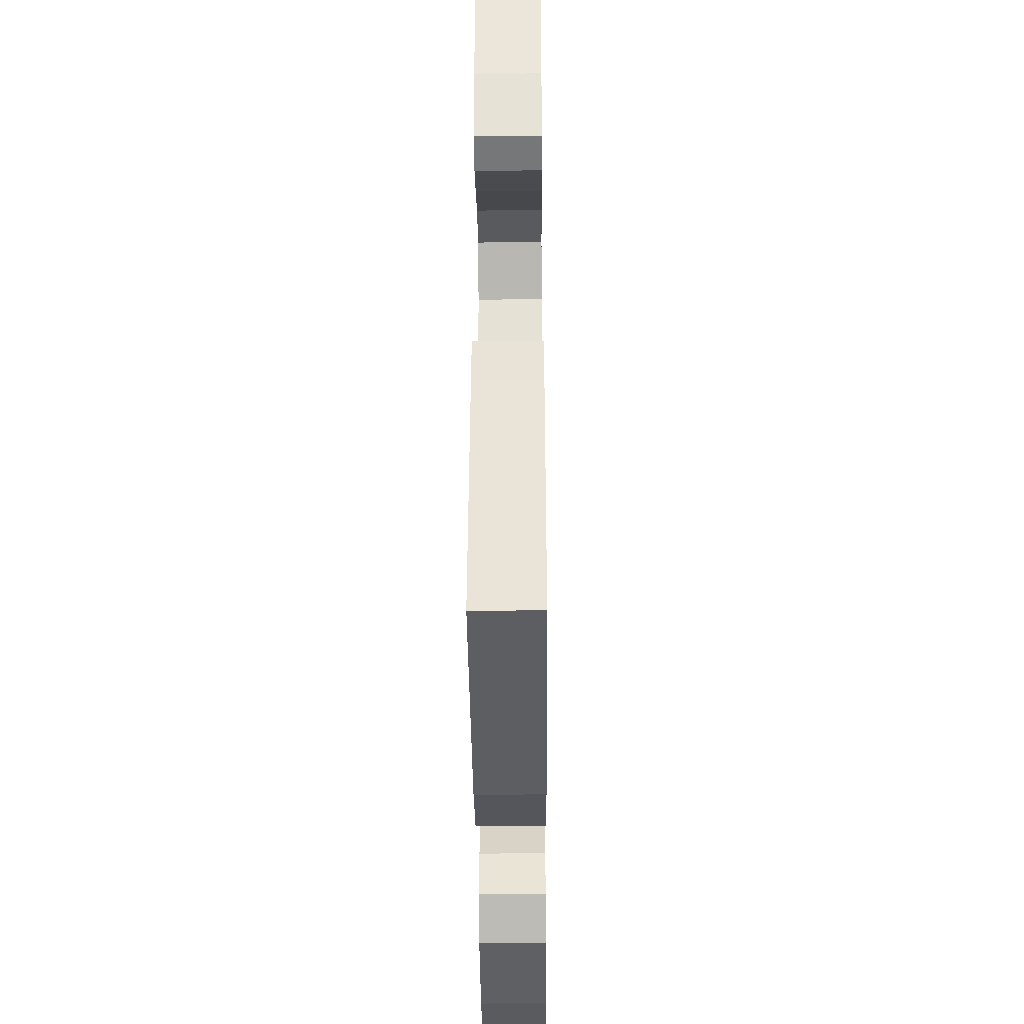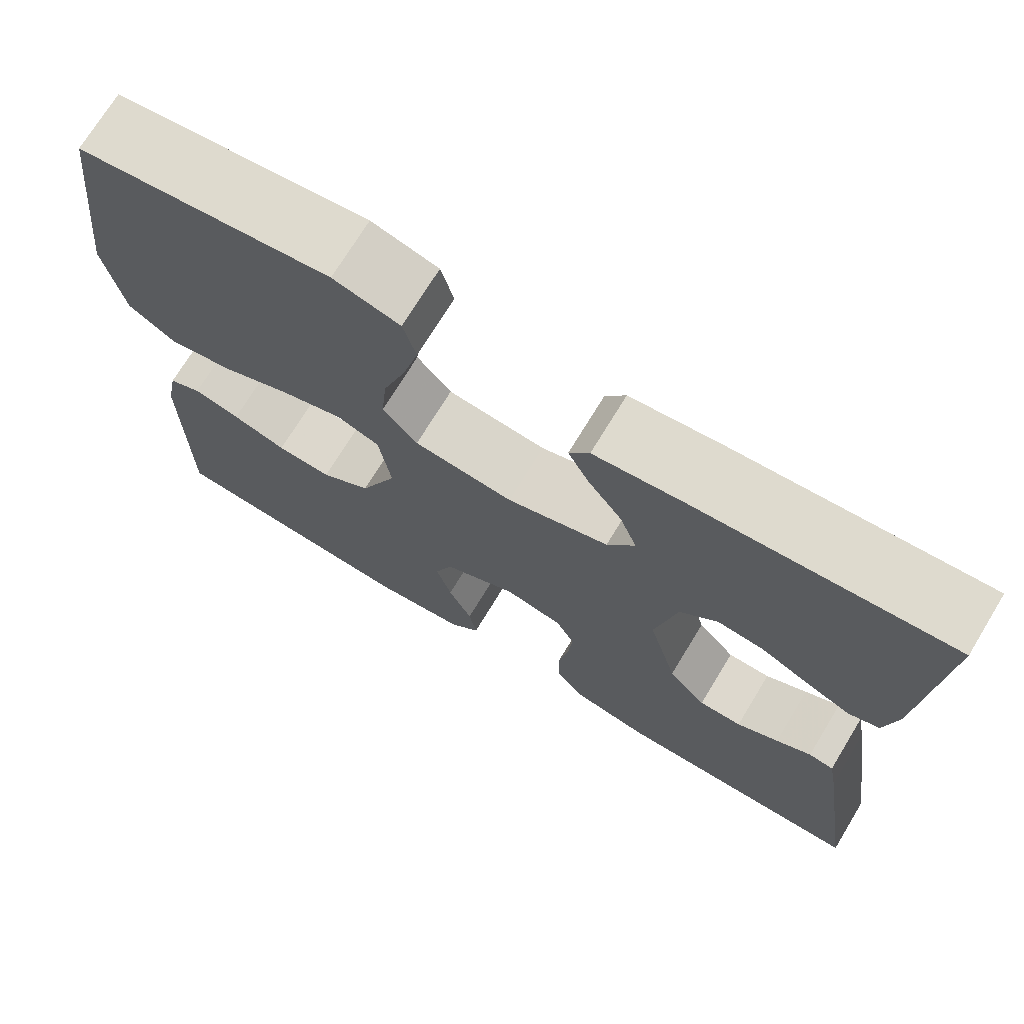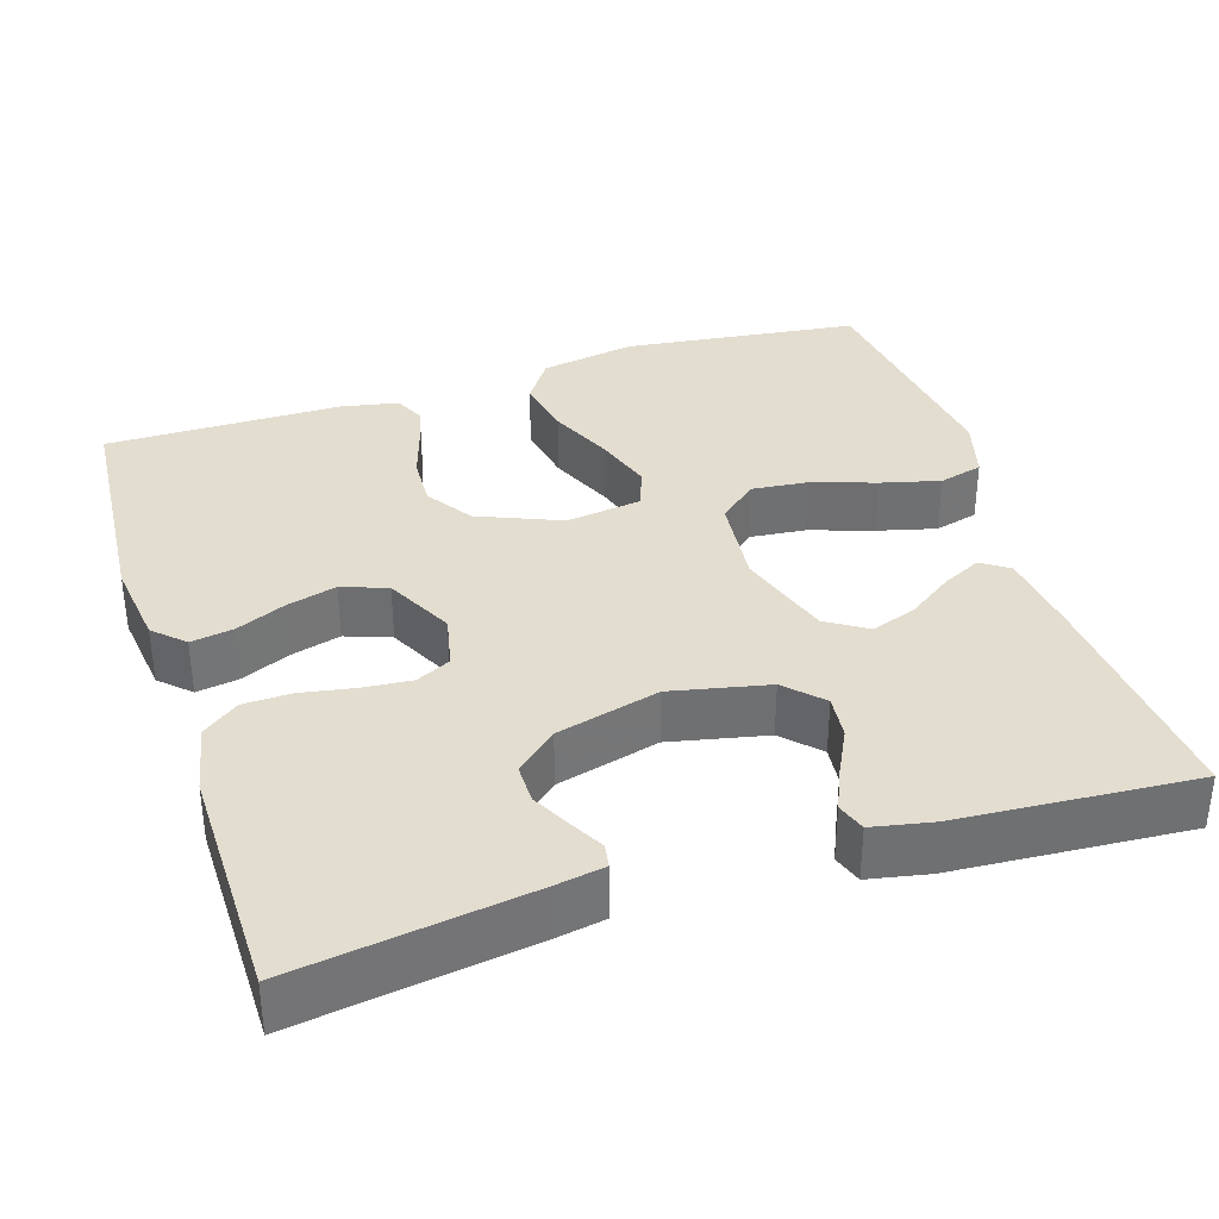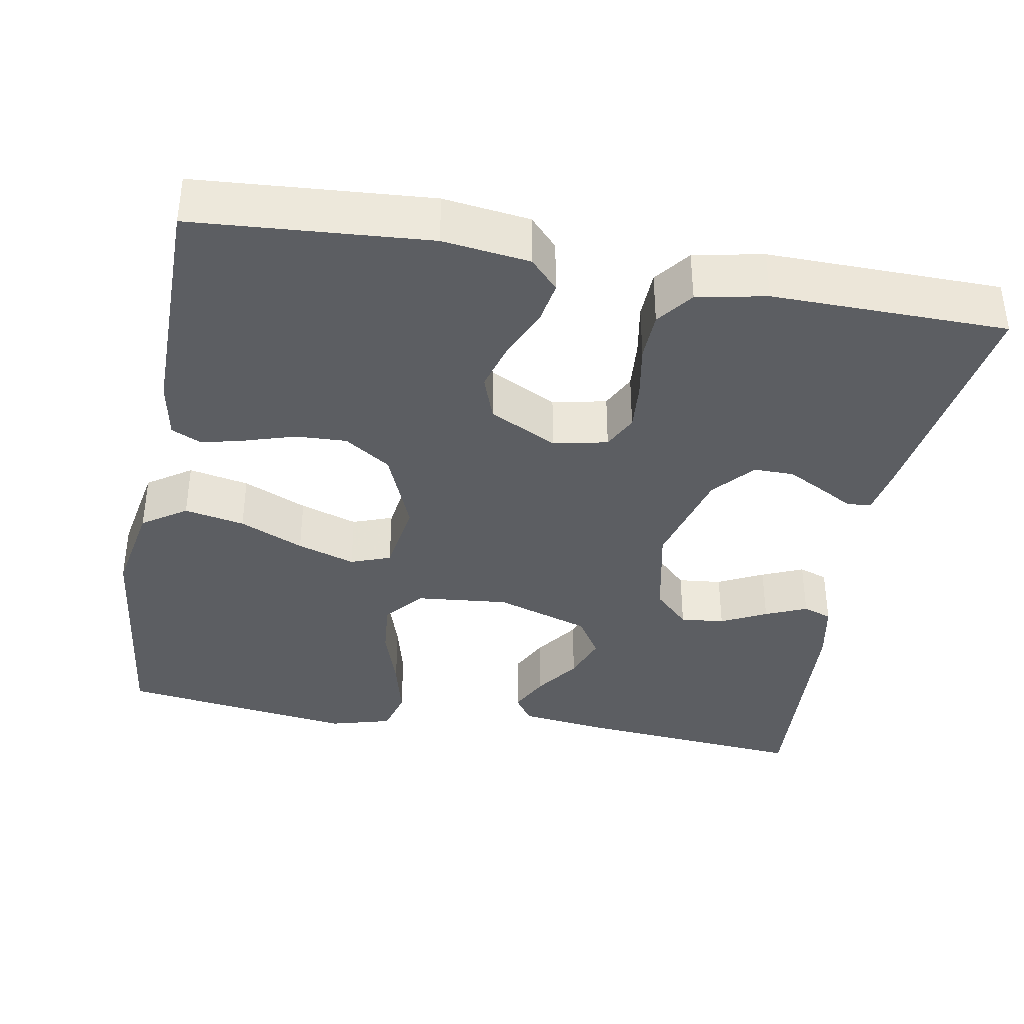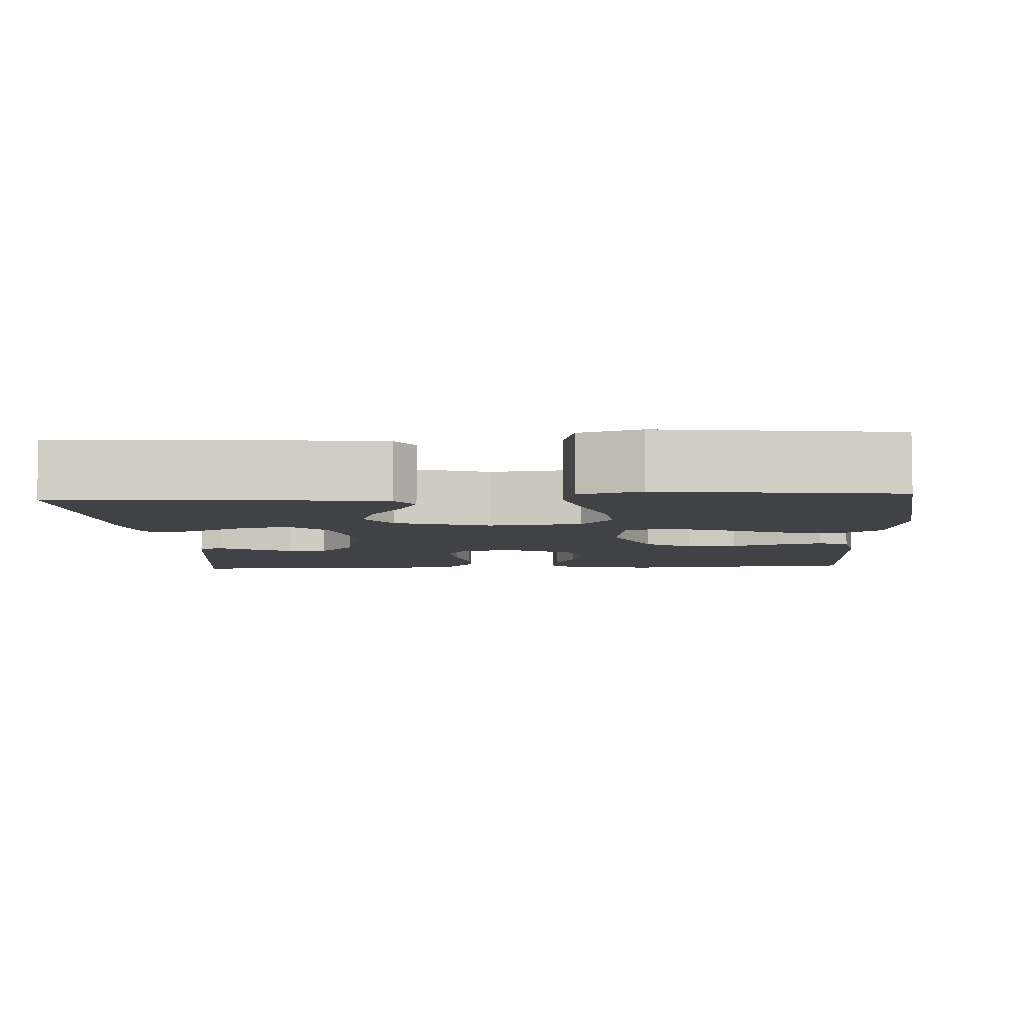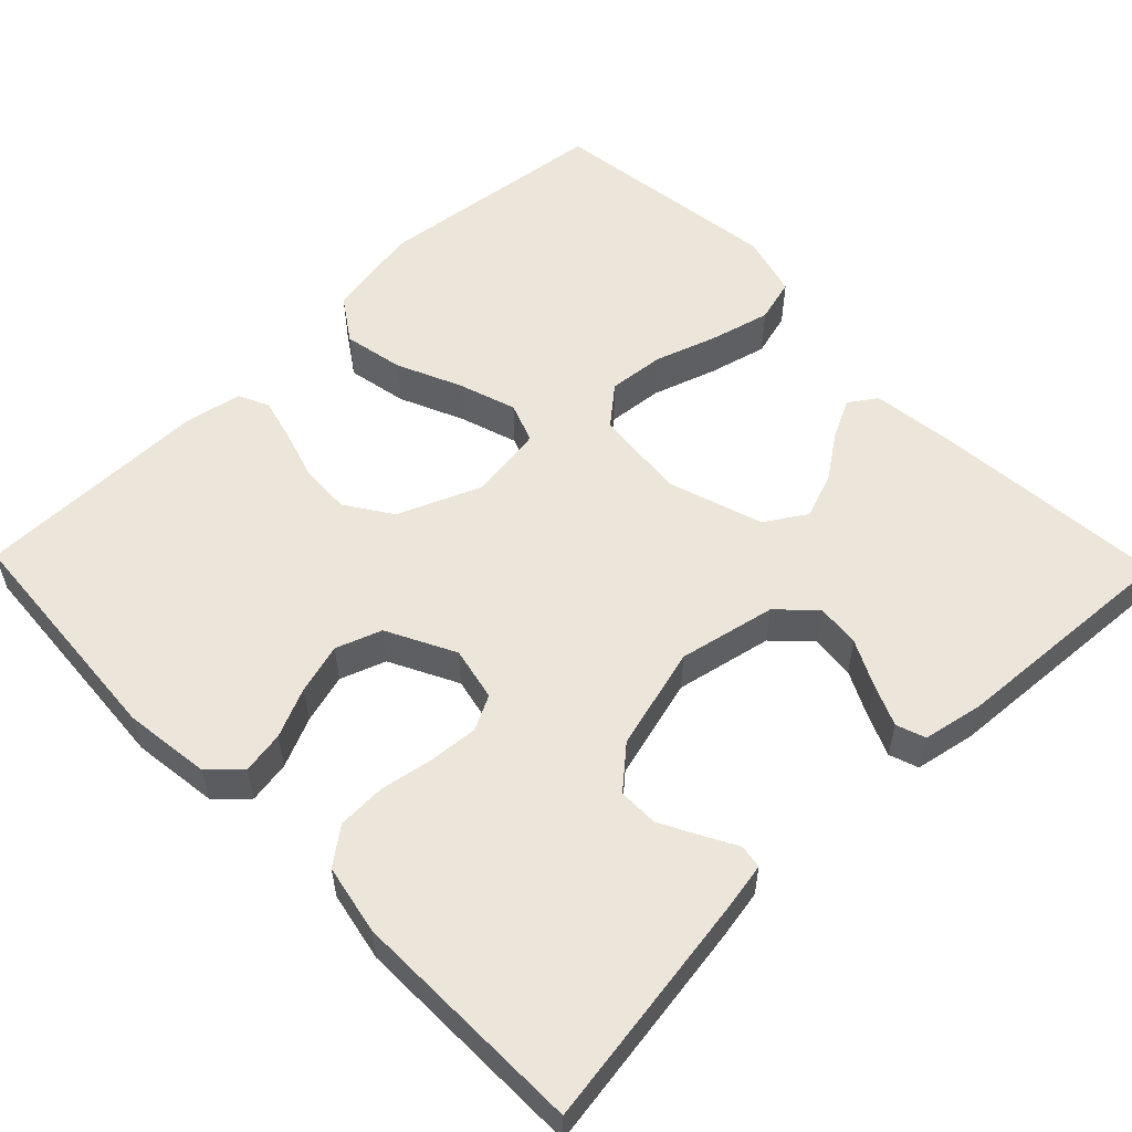
<metadata>
{"format":"obj","ext":"obj","renderer":"f3d","projection":"perspective","resolution":1024,"background":"white","views":[{"elev":-37.7,"azim":-89.5,"up":"+Z"},{"elev":72.1,"azim":-148.7,"up":"+Z"},{"elev":35.5,"azim":-107.6,"up":"+Y"},{"elev":-37.8,"azim":169.6,"up":"+Y"},{"elev":-6.1,"azim":3.6,"up":"+Y"},{"elev":55.5,"azim":-134.2,"up":"+Y"}]}
</metadata>
<code>
v 0.5 0.07 0.5
v 0.536 0.07 0.2
v 0.514 0.07 0.078
v 0.458 0.07 0.04
v 0.381 0.07 0.055
v 0.299 0.07 0.091
v 0.225 0.07 0.115
v 0.174 0.07 0.096
v 0.16 0.07 0
v 0.204 0.07 -0.106
v 0.263 0.07 -0.145
v 0.328 0.07 -0.142
v 0.392 0.07 -0.122
v 0.447 0.07 -0.108
v 0.486 0.07 -0.126
v 0.5 0.07 -0.2
v 0.5 0.07 -0.5
v 0.2 0.07 -0.523
v 0.089 0.07 -0.509
v 0.053 0.07 -0.471
v 0.062 0.07 -0.417
v 0.09 0.07 -0.354
v 0.108 0.07 -0.29
v 0.087 0.07 -0.232
v 0 0.07 -0.188
v -0.069 0.07 -0.203
v -0.091 0.07 -0.247
v -0.086 0.07 -0.309
v -0.074 0.07 -0.377
v -0.076 0.07 -0.439
v -0.111 0.07 -0.485
v -0.2 0.07 -0.503
v -0.5 0.07 -0.5
v -0.455 0.07 -0.2
v -0.444 0.07 -0.139
v -0.414 0.07 -0.134
v -0.372 0.07 -0.157
v -0.322 0.07 -0.183
v -0.271 0.07 -0.183
v -0.226 0.07 -0.131
v -0.191 0.07 0
v -0.217 0.07 0.124
v -0.262 0.07 0.168
v -0.318 0.07 0.162
v -0.376 0.07 0.133
v -0.429 0.07 0.11
v -0.466 0.07 0.123
v -0.481 0.07 0.2
v -0.5 0.07 0.5
v -0.2 0.07 0.476
v -0.092 0.07 0.463
v -0.068 0.07 0.428
v -0.093 0.07 0.378
v -0.133 0.07 0.321
v -0.154 0.07 0.263
v -0.121 0.07 0.211
v 0 0.07 0.172
v 0.118 0.07 0.184
v 0.159 0.07 0.233
v 0.152 0.07 0.305
v 0.125 0.07 0.386
v 0.106 0.07 0.461
v 0.121 0.07 0.517
v 0.2 0.07 0.539
v 0.5 0 0.5
v 0.536 0 0.2
v 0.514 0 0.078
v 0.458 0 0.04
v 0.381 0 0.055
v 0.299 0 0.091
v 0.225 0 0.115
v 0.174 0 0.096
v 0.16 0 0
v 0.204 0 -0.106
v 0.263 0 -0.145
v 0.328 0 -0.142
v 0.392 0 -0.122
v 0.447 0 -0.108
v 0.486 0 -0.126
v 0.5 0 -0.2
v 0.5 0 -0.5
v 0.2 0 -0.523
v 0.089 0 -0.509
v 0.053 0 -0.471
v 0.062 0 -0.417
v 0.09 0 -0.354
v 0.108 0 -0.29
v 0.087 0 -0.232
v 0 0 -0.188
v -0.069 0 -0.203
v -0.091 0 -0.247
v -0.086 0 -0.309
v -0.074 0 -0.377
v -0.076 0 -0.439
v -0.111 0 -0.485
v -0.2 0 -0.503
v -0.5 0 -0.5
v -0.455 0 -0.2
v -0.444 0 -0.139
v -0.414 0 -0.134
v -0.372 0 -0.157
v -0.322 0 -0.183
v -0.271 0 -0.183
v -0.226 0 -0.131
v -0.191 0 0
v -0.217 0 0.124
v -0.262 0 0.168
v -0.318 0 0.162
v -0.376 0 0.133
v -0.429 0 0.11
v -0.466 0 0.123
v -0.481 0 0.2
v -0.5 0 0.5
v -0.2 0 0.476
v -0.092 0 0.463
v -0.068 0 0.428
v -0.093 0 0.378
v -0.133 0 0.321
v -0.154 0 0.263
v -0.121 0 0.211
v 0 0 0.172
v 0.118 0 0.184
v 0.159 0 0.233
v 0.152 0 0.305
v 0.125 0 0.386
v 0.106 0 0.461
v 0.121 0 0.517
v 0.2 0 0.539
f 60 61 62 63
f 60 63 64 1
f 51 52 53 54
f 51 54 55
f 50 51 55
f 49 50 55
f 48 49 55 56
f 44 45 46 47
f 44 47 48
f 43 44 48 56
f 34 35 36 37
f 34 37 38
f 33 34 38 39
f 28 29 30 31
f 27 28 31 32
f 19 20 21 22
f 19 22 23
f 18 19 23
f 17 18 23 24
f 15 16 17 24
f 12 13 14 15
f 3 4 5 6
f 3 6 7
f 2 3 7
f 59 60 1 2
f 58 59 2 7
f 57 58 7 8
f 42 43 56 57
f 41 42 57 8
f 40 41 8 9
f 39 40 9 10
f 27 32 33 39
f 26 27 39
f 25 26 39 10
f 12 15 24 25
f 11 12 25
f 10 11 25
f 127 126 125 124
f 65 128 127 124
f 118 117 116 115
f 119 118 115
f 119 115 114
f 119 114 113
f 120 119 113 112
f 111 110 109 108
f 112 111 108
f 120 112 108 107
f 101 100 99 98
f 102 101 98
f 103 102 98 97
f 95 94 93 92
f 96 95 92 91
f 86 85 84 83
f 87 86 83
f 87 83 82
f 88 87 82 81
f 88 81 80 79
f 79 78 77 76
f 70 69 68 67
f 71 70 67
f 71 67 66
f 66 65 124 123
f 71 66 123 122
f 72 71 122 121
f 121 120 107 106
f 72 121 106 105
f 73 72 105 104
f 74 73 104 103
f 103 97 96 91
f 103 91 90
f 74 103 90 89
f 89 88 79 76
f 89 76 75
f 89 75 74
f 1 65 66 2
f 2 66 67 3
f 3 67 68 4
f 4 68 69 5
f 5 69 70 6
f 6 70 71 7
f 7 71 72 8
f 8 72 73 9
f 9 73 74 10
f 10 74 75 11
f 11 75 76 12
f 12 76 77 13
f 13 77 78 14
f 14 78 79 15
f 15 79 80 16
f 16 80 81 17
f 17 81 82 18
f 18 82 83 19
f 19 83 84 20
f 20 84 85 21
f 21 85 86 22
f 22 86 87 23
f 23 87 88 24
f 24 88 89 25
f 25 89 90 26
f 26 90 91 27
f 27 91 92 28
f 28 92 93 29
f 29 93 94 30
f 30 94 95 31
f 31 95 96 32
f 32 96 97 33
f 33 97 98 34
f 34 98 99 35
f 35 99 100 36
f 36 100 101 37
f 37 101 102 38
f 38 102 103 39
f 39 103 104 40
f 40 104 105 41
f 41 105 106 42
f 42 106 107 43
f 43 107 108 44
f 44 108 109 45
f 45 109 110 46
f 46 110 111 47
f 47 111 112 48
f 48 112 113 49
f 49 113 114 50
f 50 114 115 51
f 51 115 116 52
f 52 116 117 53
f 53 117 118 54
f 54 118 119 55
f 55 119 120 56
f 56 120 121 57
f 57 121 122 58
f 58 122 123 59
f 59 123 124 60
f 60 124 125 61
f 61 125 126 62
f 62 126 127 63
f 63 127 128 64
f 64 128 65 1

</code>
